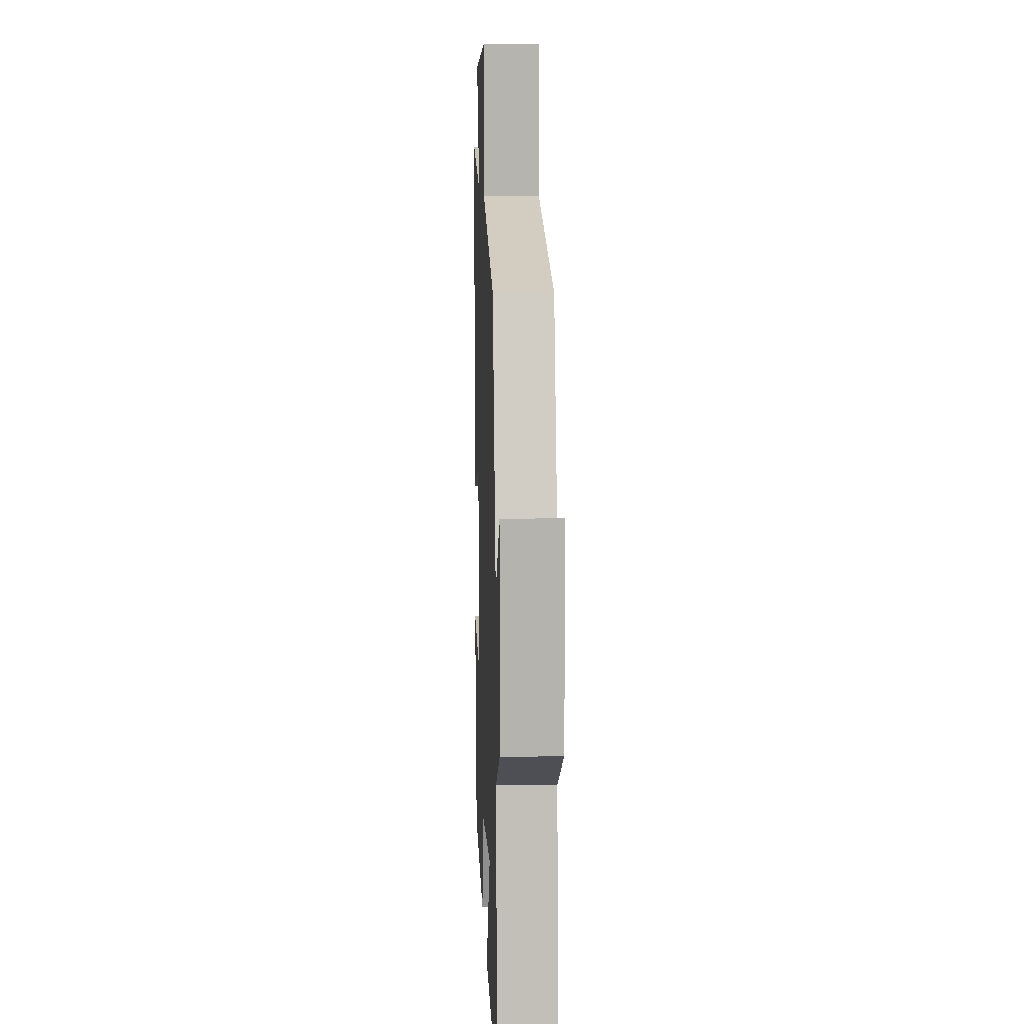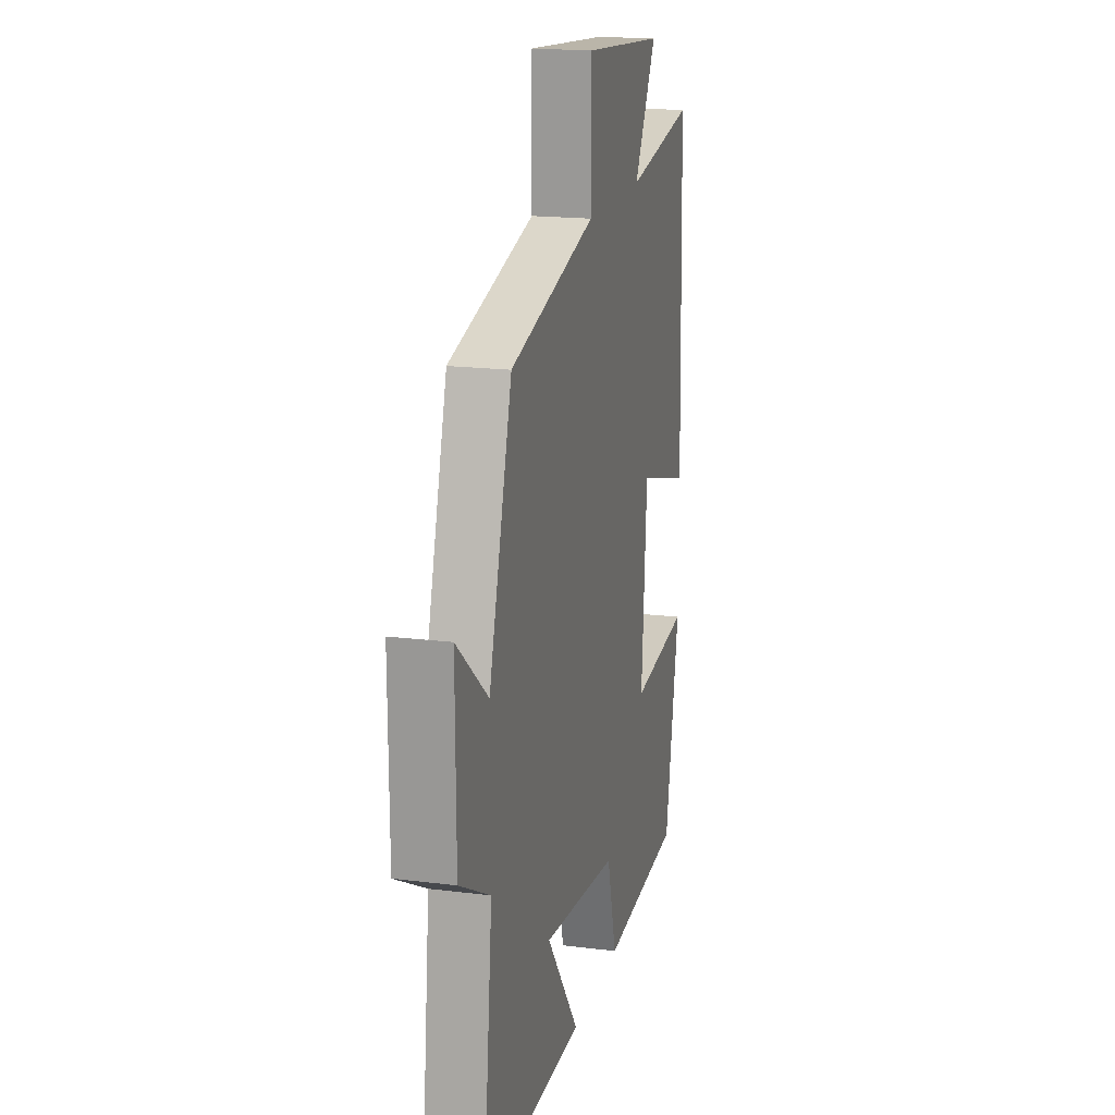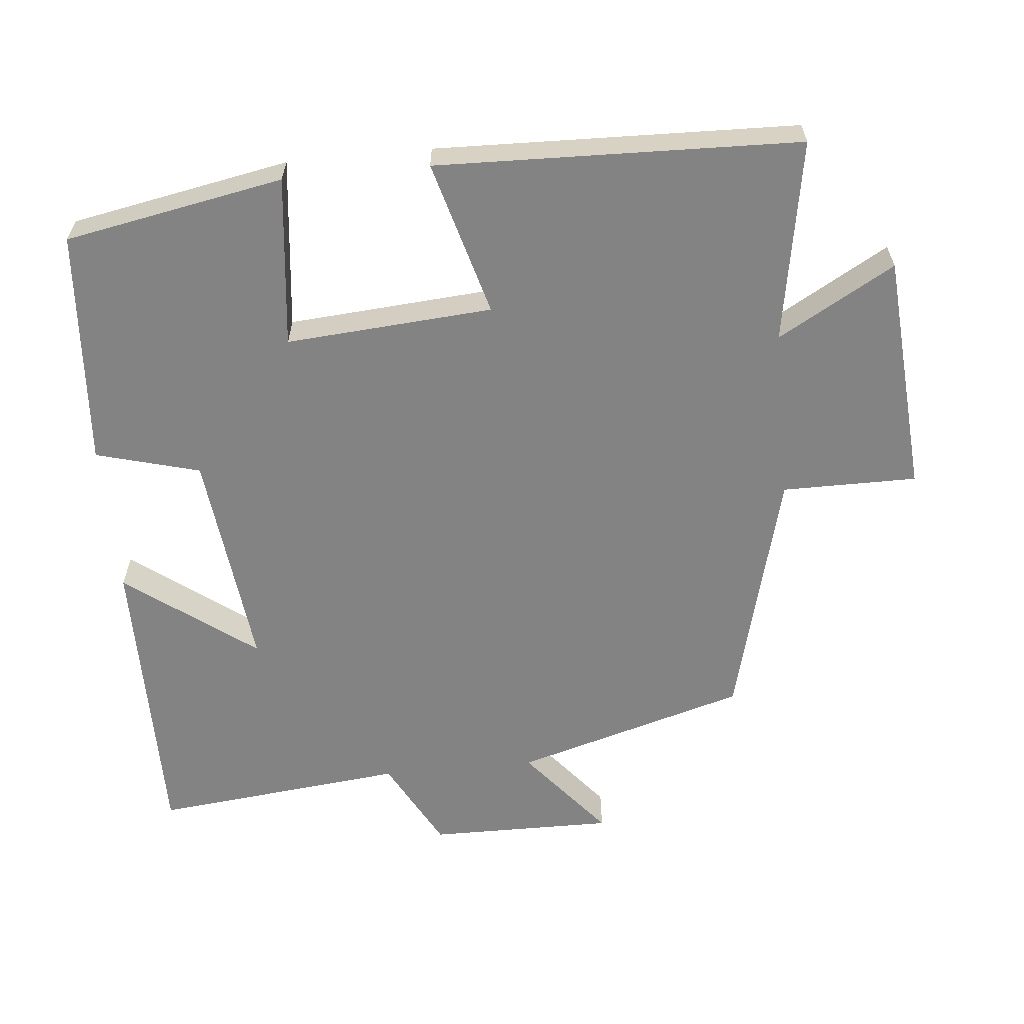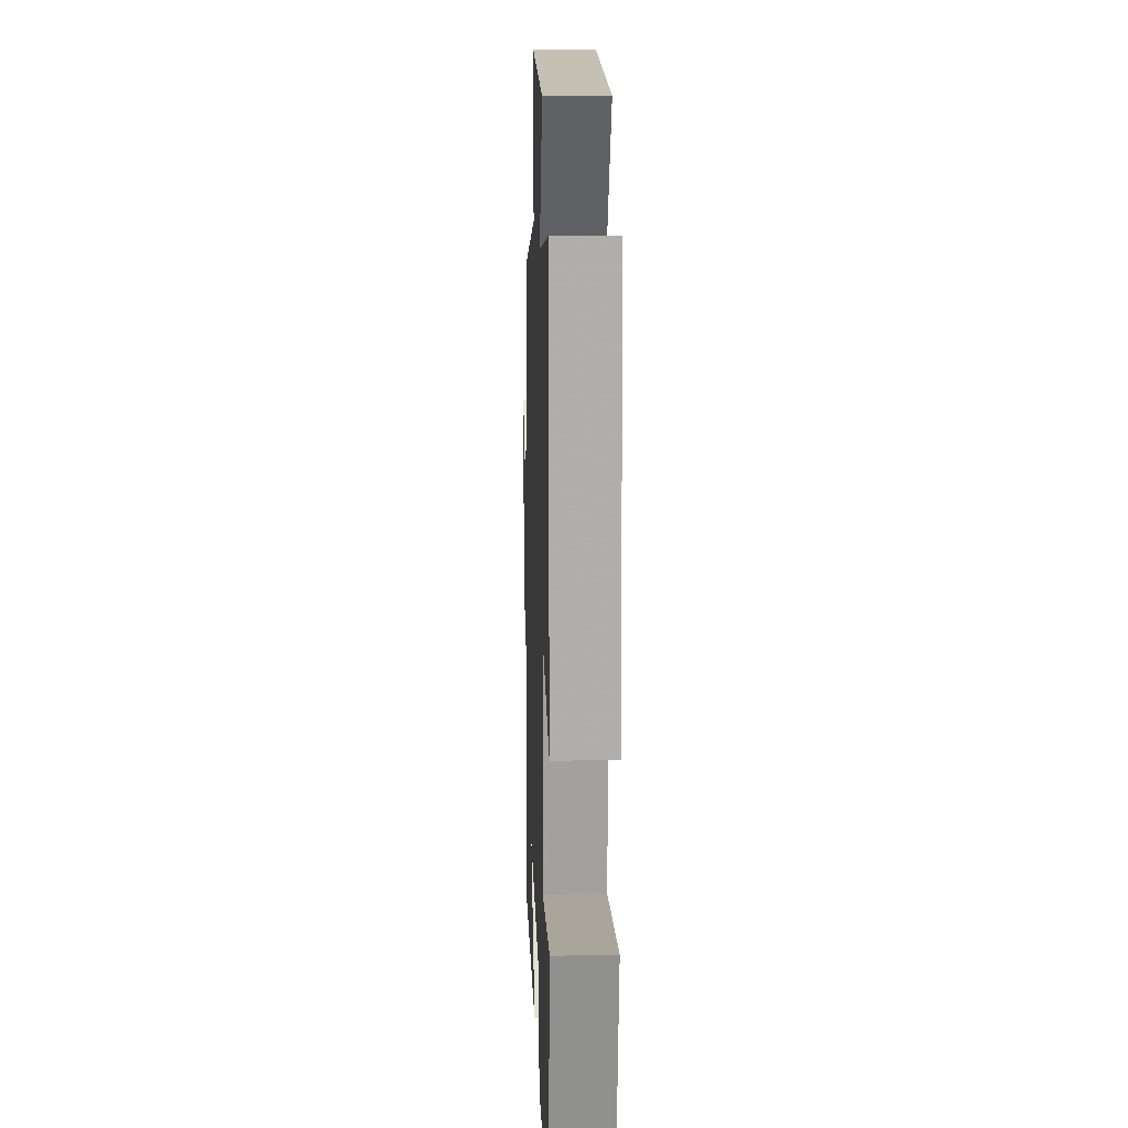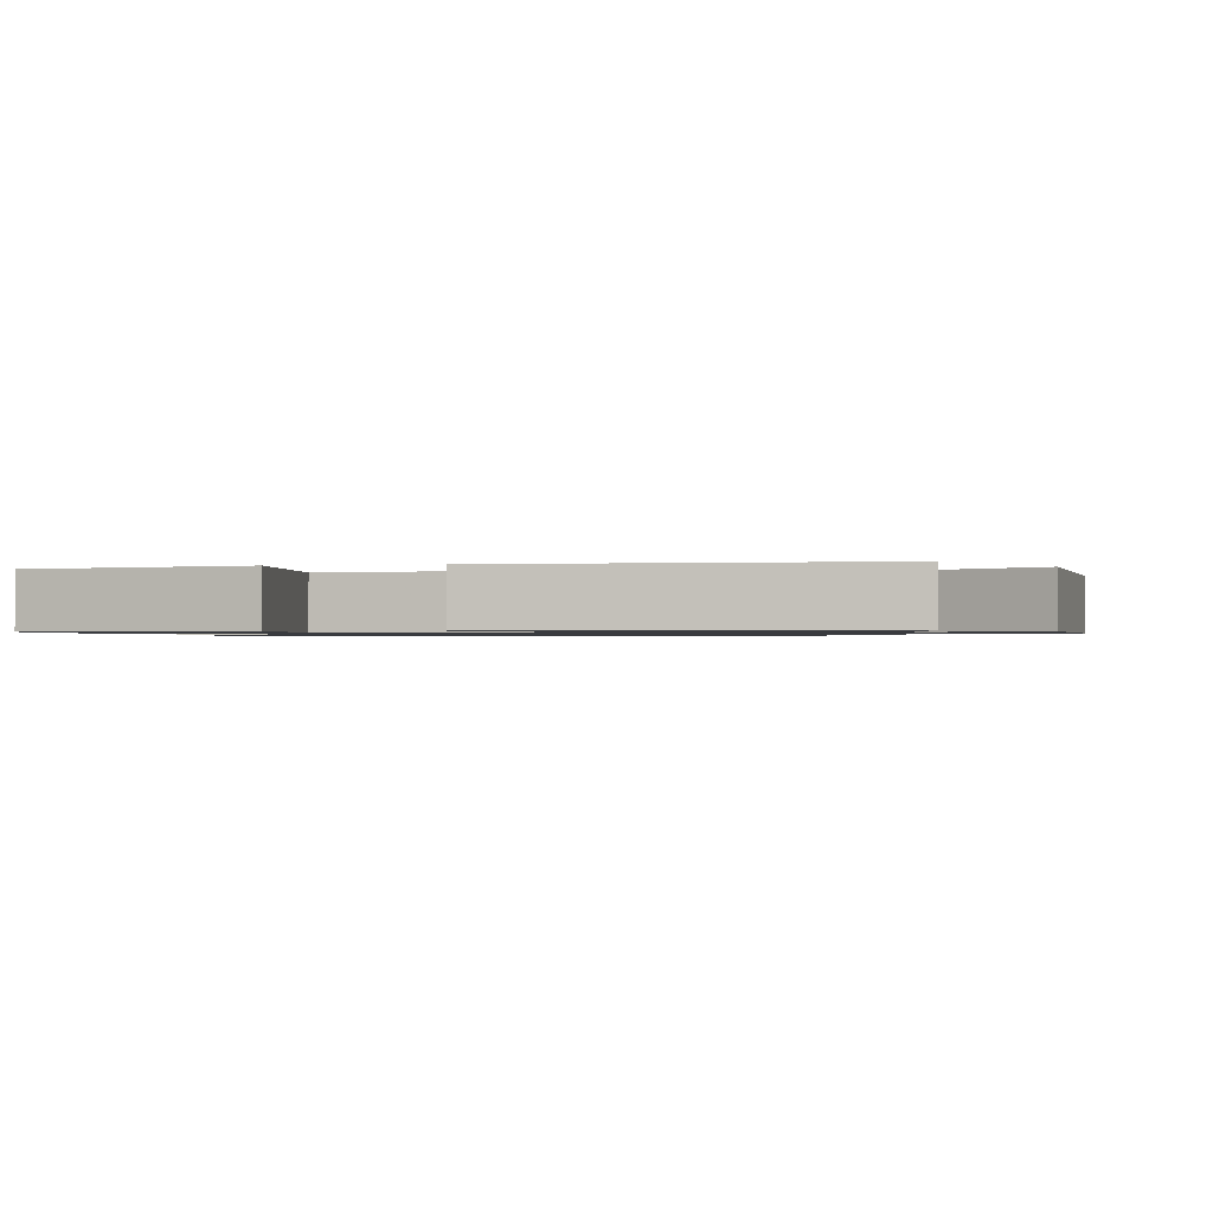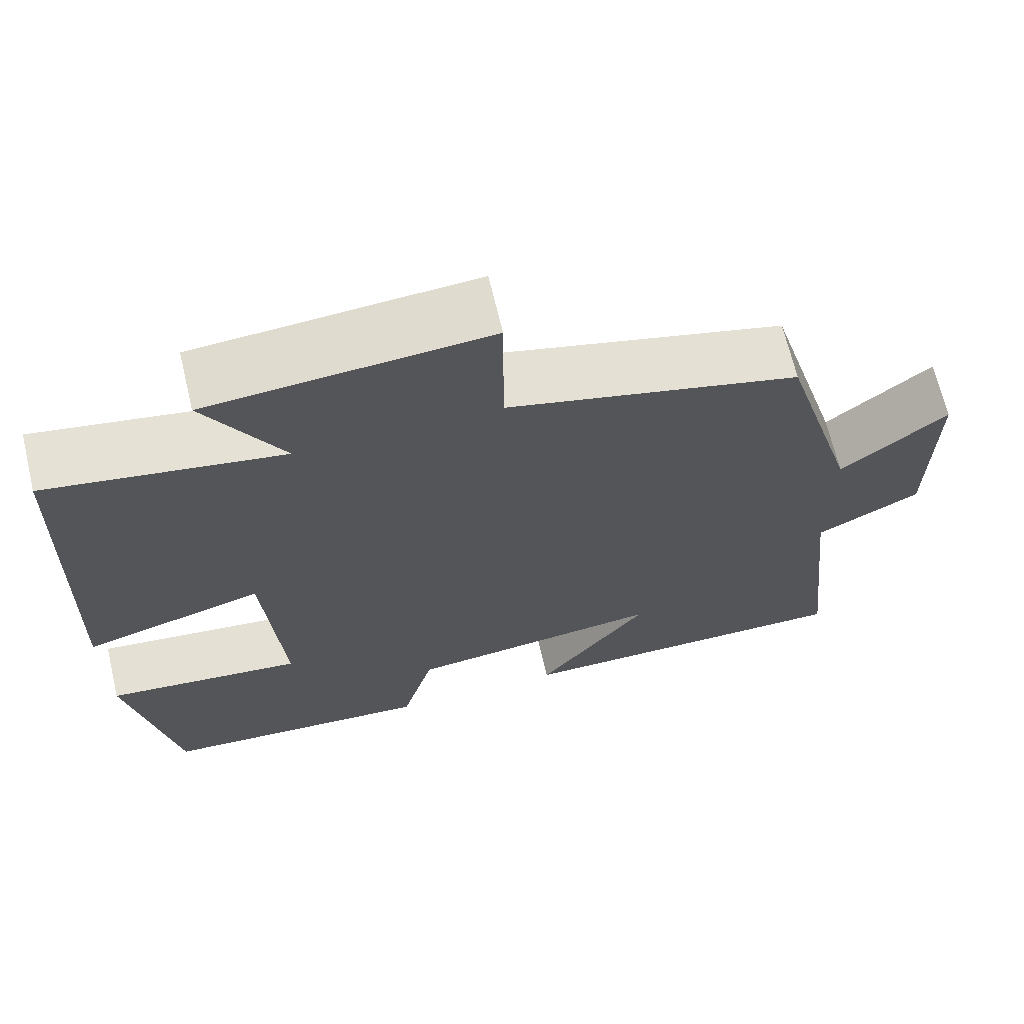
<metadata>
{"format":"obj","ext":"obj","renderer":"f3d","projection":"perspective","resolution":1024,"background":"white","views":[{"elev":9.9,"azim":87.8,"up":"+Z"},{"elev":17.8,"azim":103.9,"up":"+Z"},{"elev":-61.2,"azim":-84.5,"up":"+Y"},{"elev":14.0,"azim":-92.1,"up":"+Z"},{"elev":-1.0,"azim":-78.6,"up":"+Y"},{"elev":67.7,"azim":-13.4,"up":"+Z"}]}
</metadata>
<code>
v -0.485 0.07 0.549
v -0.199 0.07 0.5
v -0.293 0.07 0.665
v 0.047 0.07 0.691
v 0.047 0.07 0.5
v 0.405 0.07 0.407
v 0.5 0.07 0.079
v 0.63 0.07 0.186
v 0.628 0.07 -0.076
v 0.5 0.07 -0.145
v 0.538 0.07 -0.502
v 0.111 0.07 -0.5
v 0.247 0.07 -0.317
v -0.067 0.07 -0.353
v -0.107 0.07 -0.5
v -0.442 0.07 -0.476
v -0.5 0.07 -0.167
v -0.259 0.07 -0.194
v -0.281 0.07 0.098
v -0.5 0.07 0.037
v -0.485 0 0.549
v -0.199 0 0.5
v -0.293 0 0.665
v 0.047 0 0.691
v 0.047 0 0.5
v 0.405 0 0.407
v 0.5 0 0.079
v 0.63 0 0.186
v 0.628 0 -0.076
v 0.5 0 -0.145
v 0.538 0 -0.502
v 0.111 0 -0.5
v 0.247 0 -0.317
v -0.067 0 -0.353
v -0.107 0 -0.5
v -0.442 0 -0.476
v -0.5 0 -0.167
v -0.259 0 -0.194
v -0.281 0 0.098
v -0.5 0 0.037
f 19 20 1 2
f 18 19 2
f 15 16 17 18
f 14 15 18 2
f 13 14 2
f 10 11 12 13
f 10 13 2
f 7 8 9 10
f 5 6 7 10
f 5 10 2 3
f 3 4 5
f 22 21 40 39
f 22 39 38
f 38 37 36 35
f 22 38 35 34
f 22 34 33
f 33 32 31 30
f 22 33 30
f 30 29 28 27
f 30 27 26 25
f 23 22 30 25
f 25 24 23
f 1 21 22 2
f 2 22 23 3
f 3 23 24 4
f 4 24 25 5
f 5 25 26 6
f 6 26 27 7
f 7 27 28 8
f 8 28 29 9
f 9 29 30 10
f 10 30 31 11
f 11 31 32 12
f 12 32 33 13
f 13 33 34 14
f 14 34 35 15
f 15 35 36 16
f 16 36 37 17
f 17 37 38 18
f 18 38 39 19
f 19 39 40 20
f 20 40 21 1

</code>
